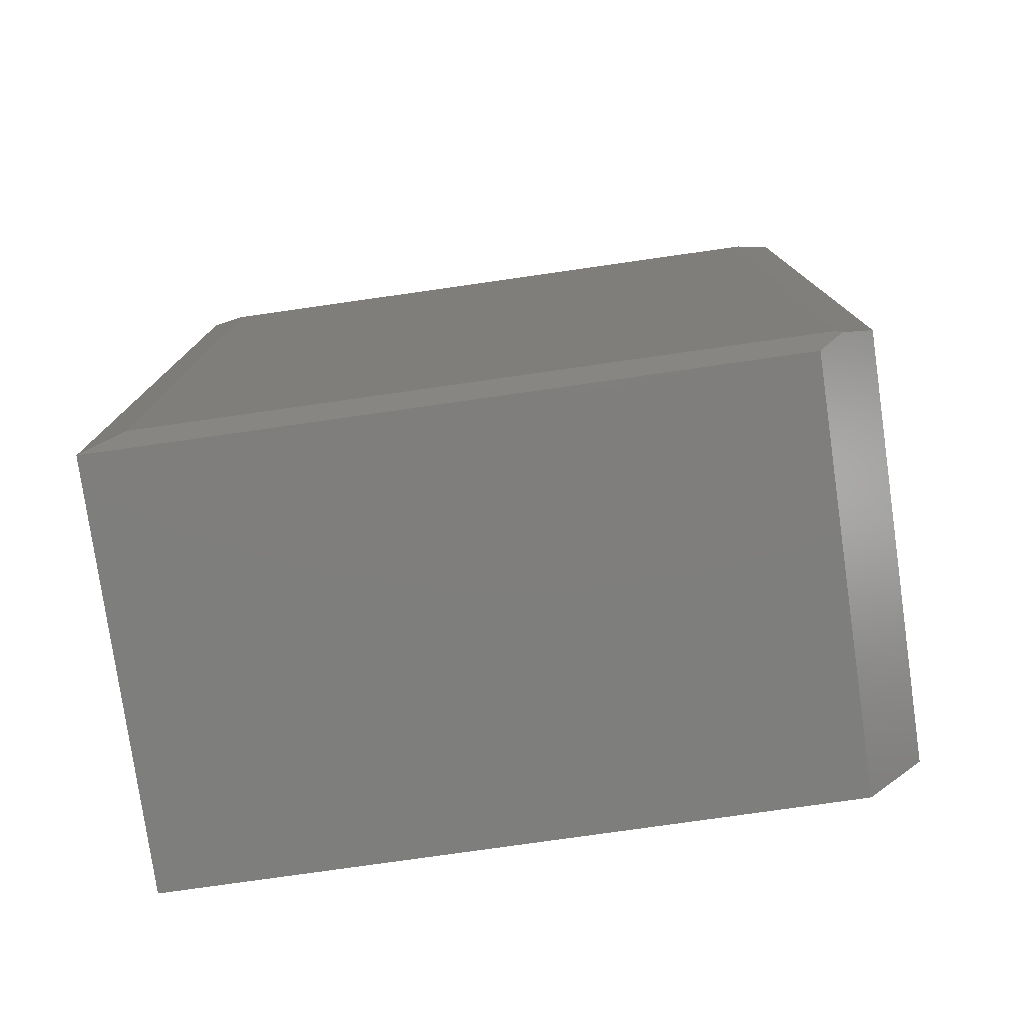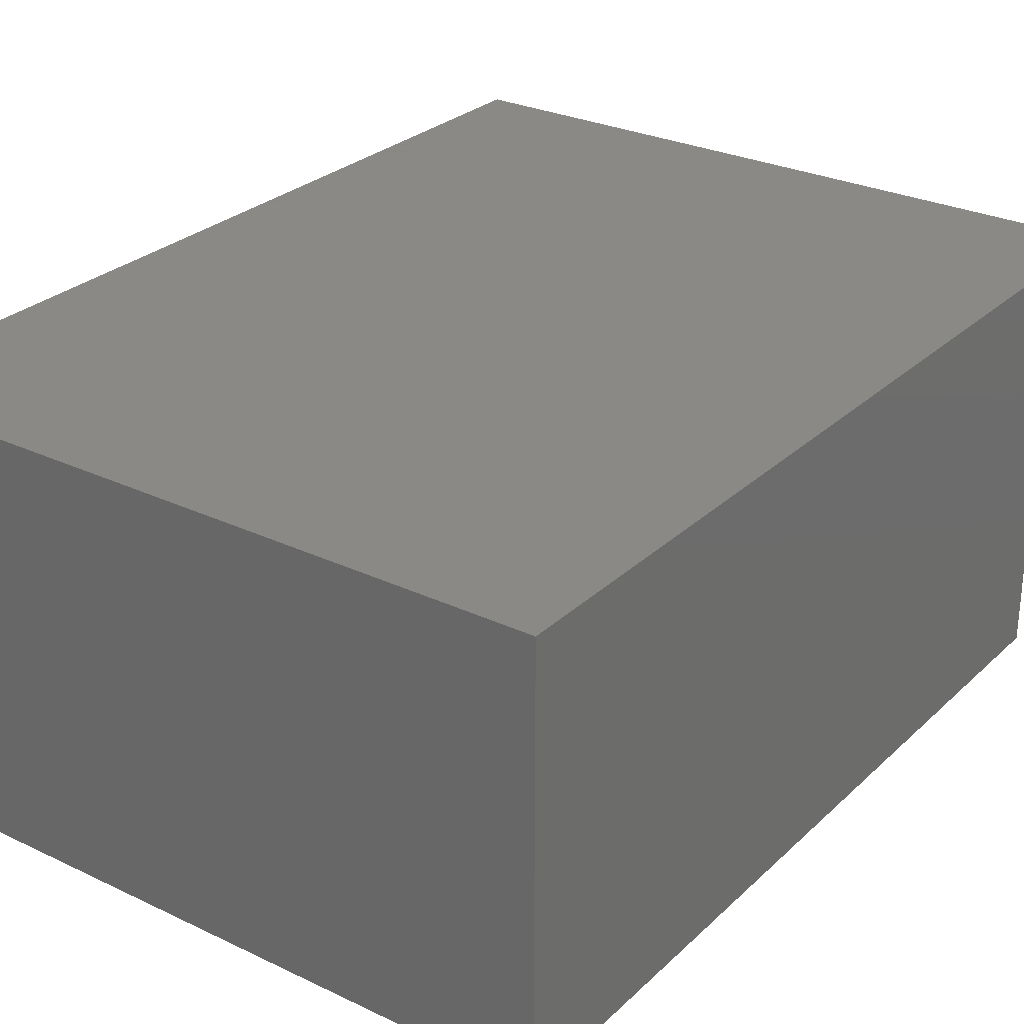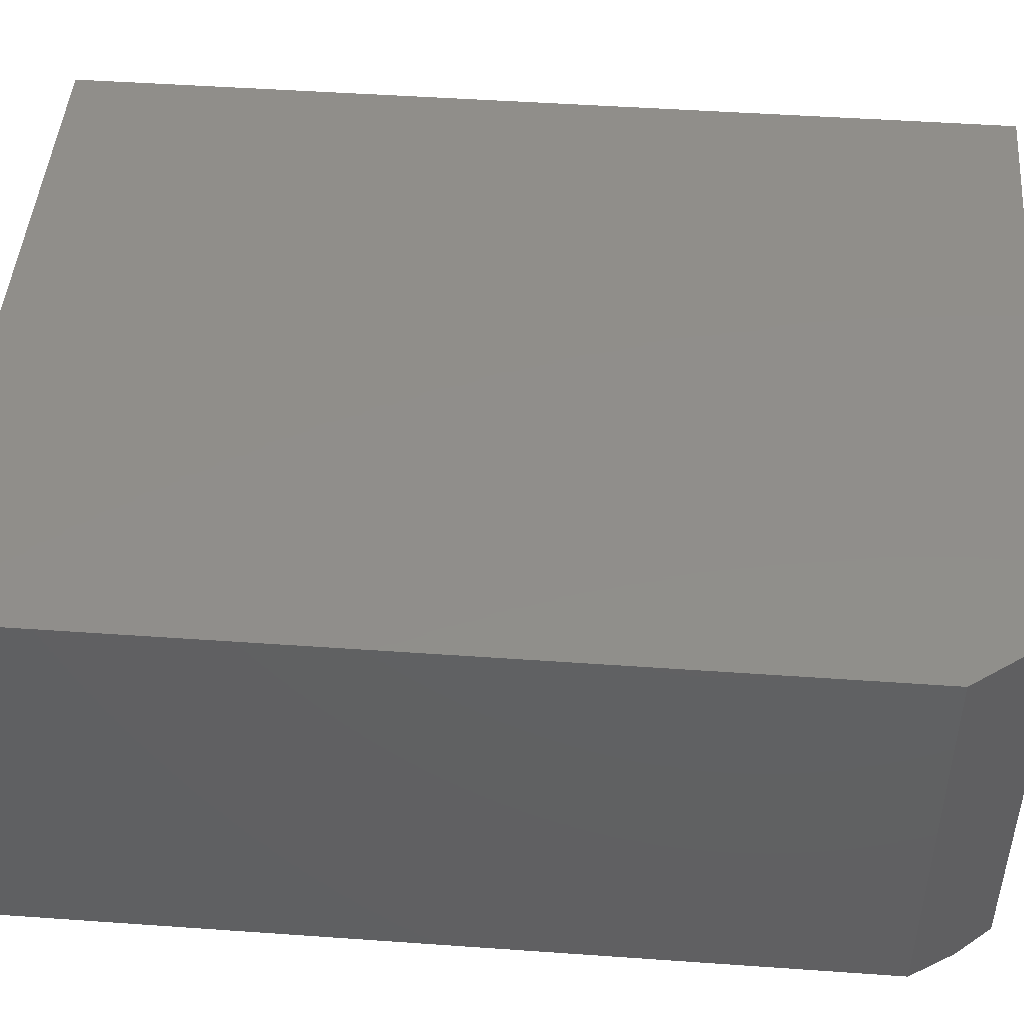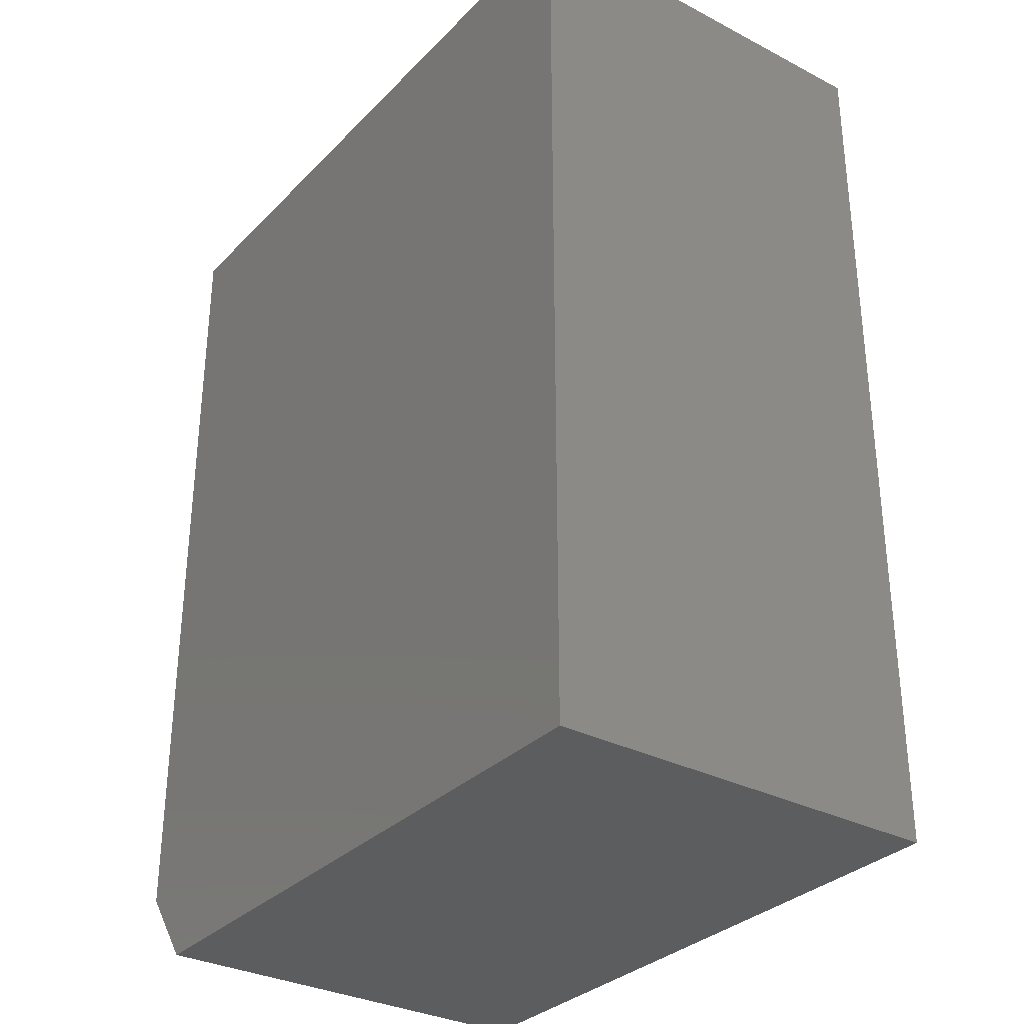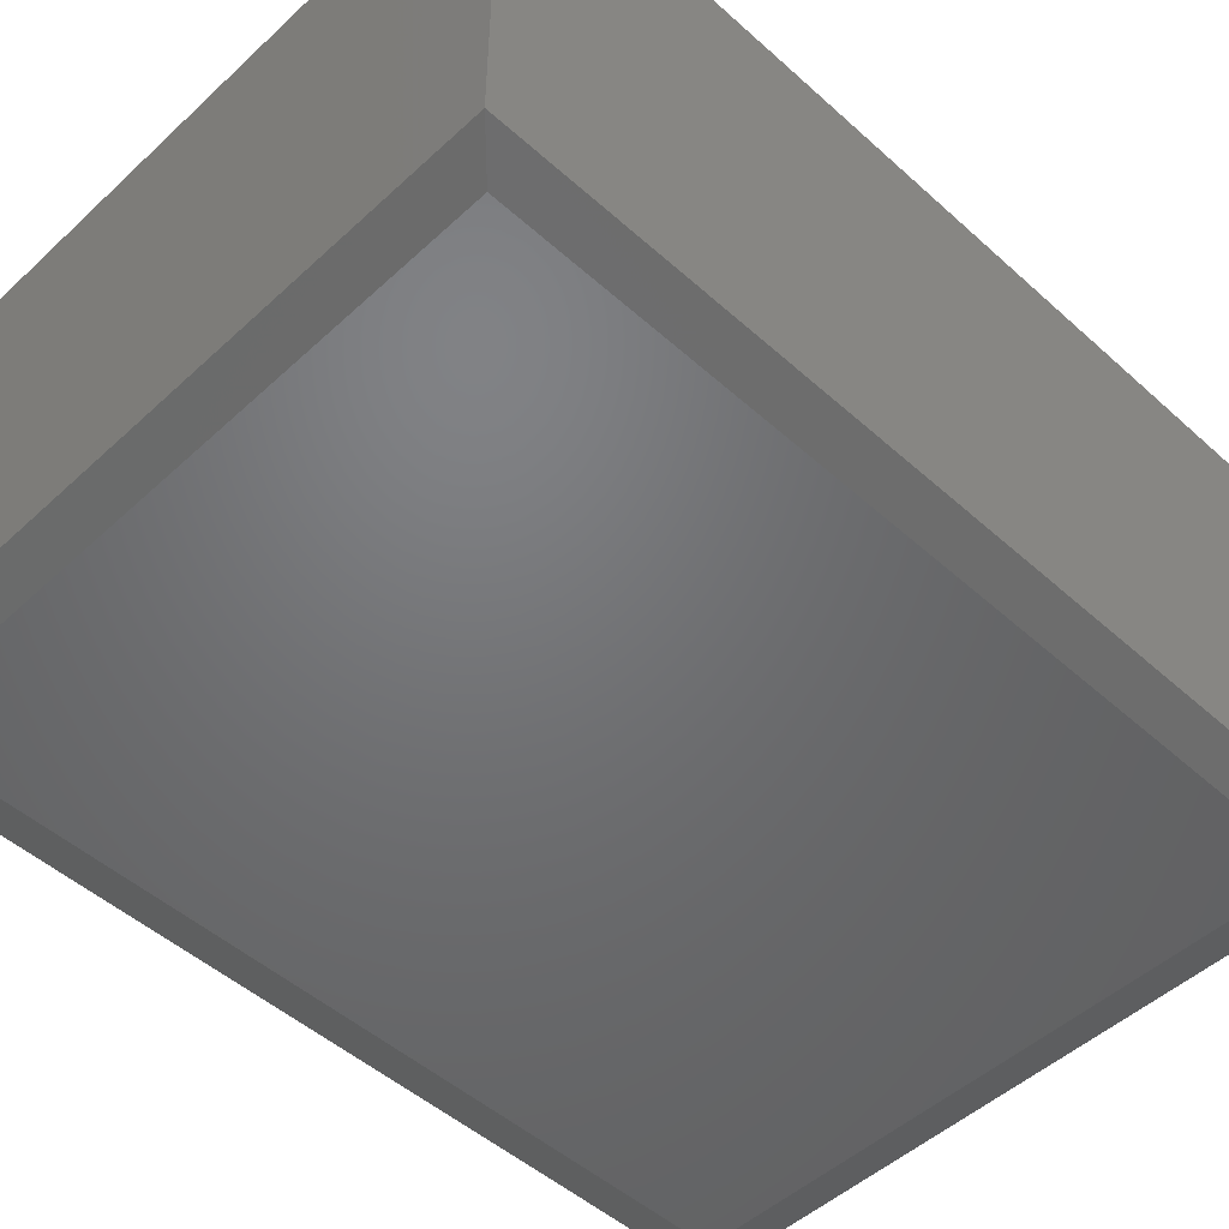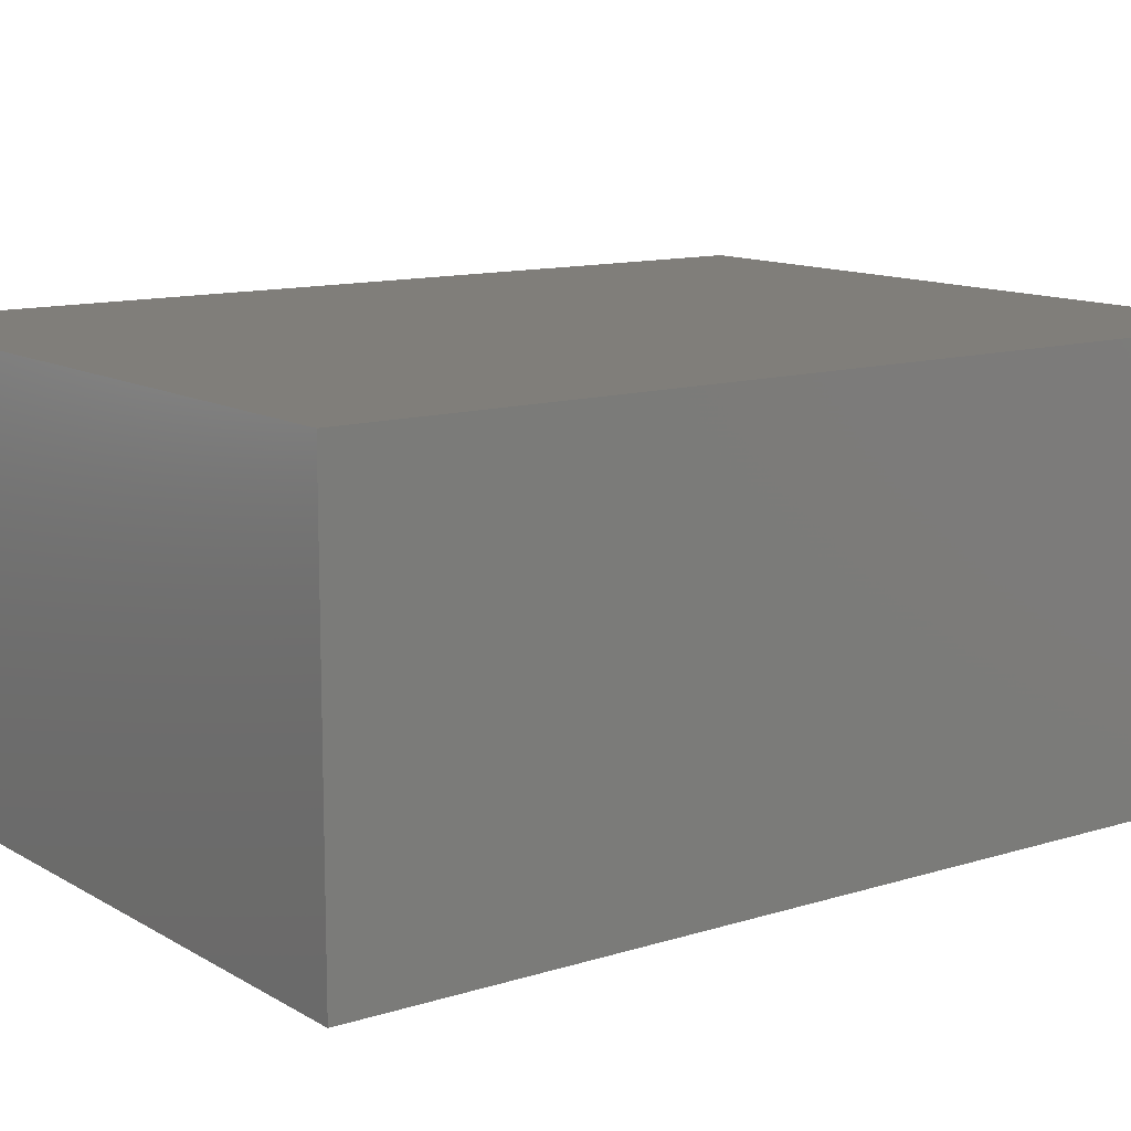
<metadata>
{"format":"stl","ext":"stl","renderer":"f3d","projection":"perspective","resolution":1024,"background":"white","views":[{"elev":-78.1,"azim":-171.9,"up":"+Y"},{"elev":27.9,"azim":-144.1,"up":"+Z"},{"elev":46.7,"azim":-85.4,"up":"+Z"},{"elev":-31.9,"azim":54.0,"up":"+Y"},{"elev":-49.7,"azim":-134.6,"up":"+Z"},{"elev":12.0,"azim":53.5,"up":"+Z"}]}
</metadata>
<code>
# stl→obj: 15 verts, 26 faces
v 0.512 -0.6875 0
v 0.5745 -0.75 0.01562
v -0.5156 -0.6875 0
v -0.4844 -0.75 0.01562
v -0.5246 -0.6964 0.002232
v -0.5781 0.75 0.01562
v -0.5156 0.6875 0
v -0.5781 -0.625 0.01562
v -0.5781 0.75 0.6797
v -0.5781 -0.625 0.6797
v -0.4844 -0.75 0.6797
v 0.5745 -0.75 0.6797
v 0.5745 0.75 0.6797
v 0.512 0.6875 0
v 0.5745 0.75 0.01562
f 1 2 3
f 3 2 4
f 3 4 5
f 6 7 8
f 8 7 3
f 8 3 5
f 9 6 10
f 10 6 8
f 11 4 12
f 12 4 2
f 13 9 12
f 12 9 10
f 12 10 11
f 5 4 8
f 8 4 11
f 8 11 10
f 3 7 1
f 1 7 14
f 13 15 9
f 9 15 6
f 12 2 13
f 13 2 15
f 15 14 6
f 6 14 7
f 2 1 15
f 15 1 14

</code>
